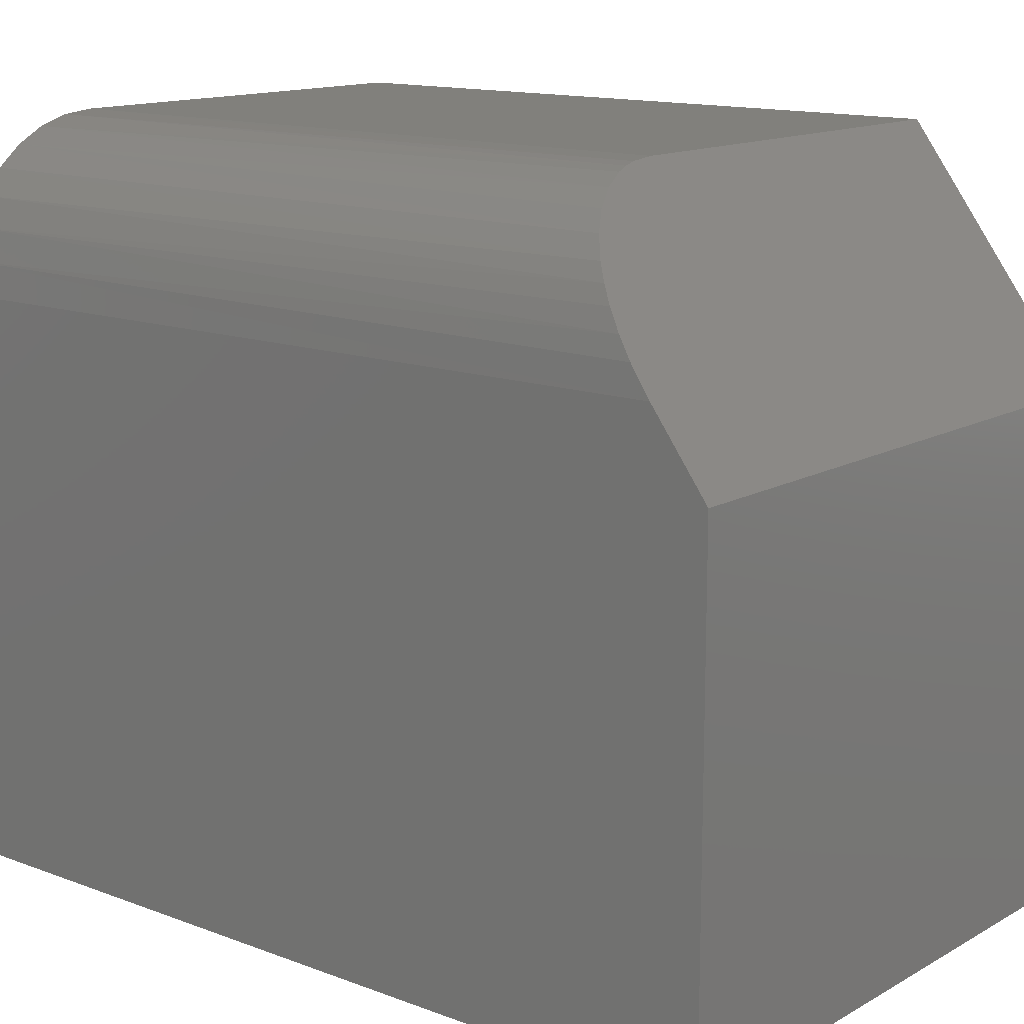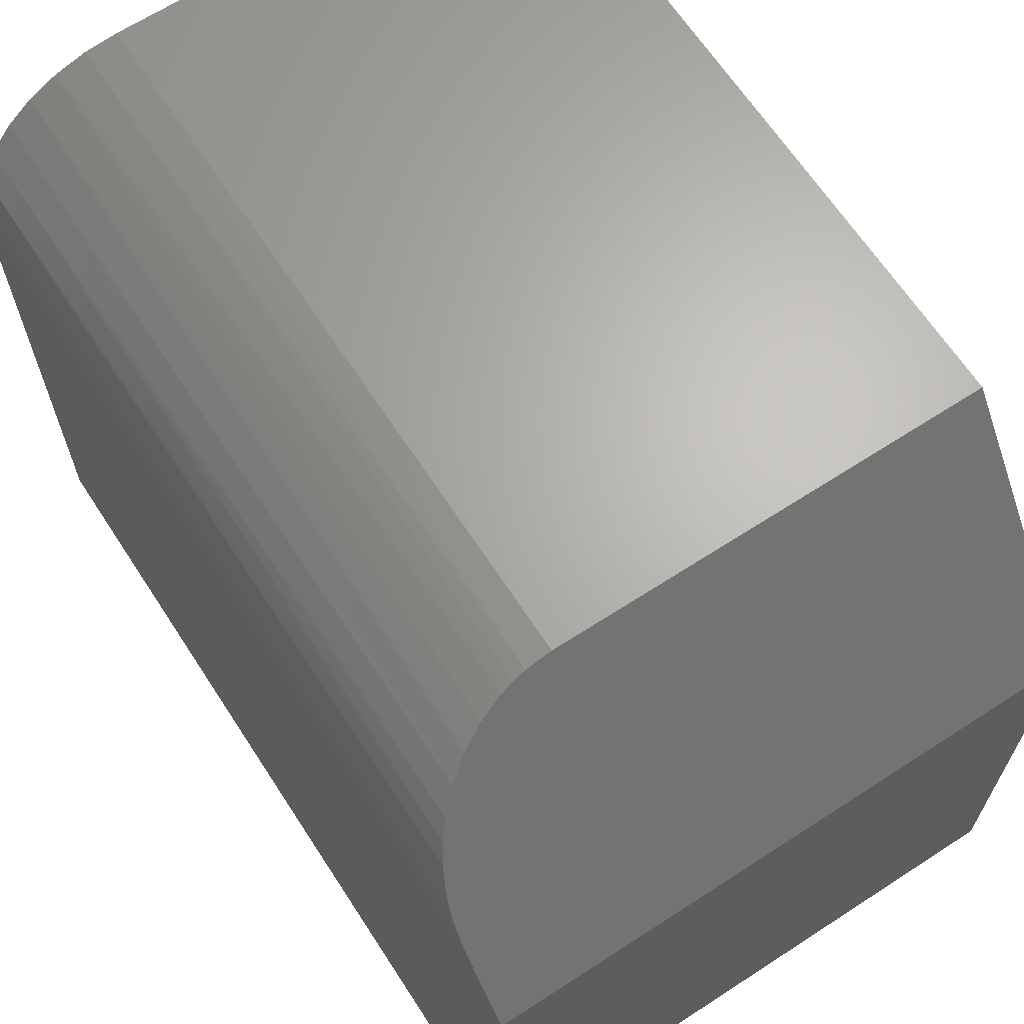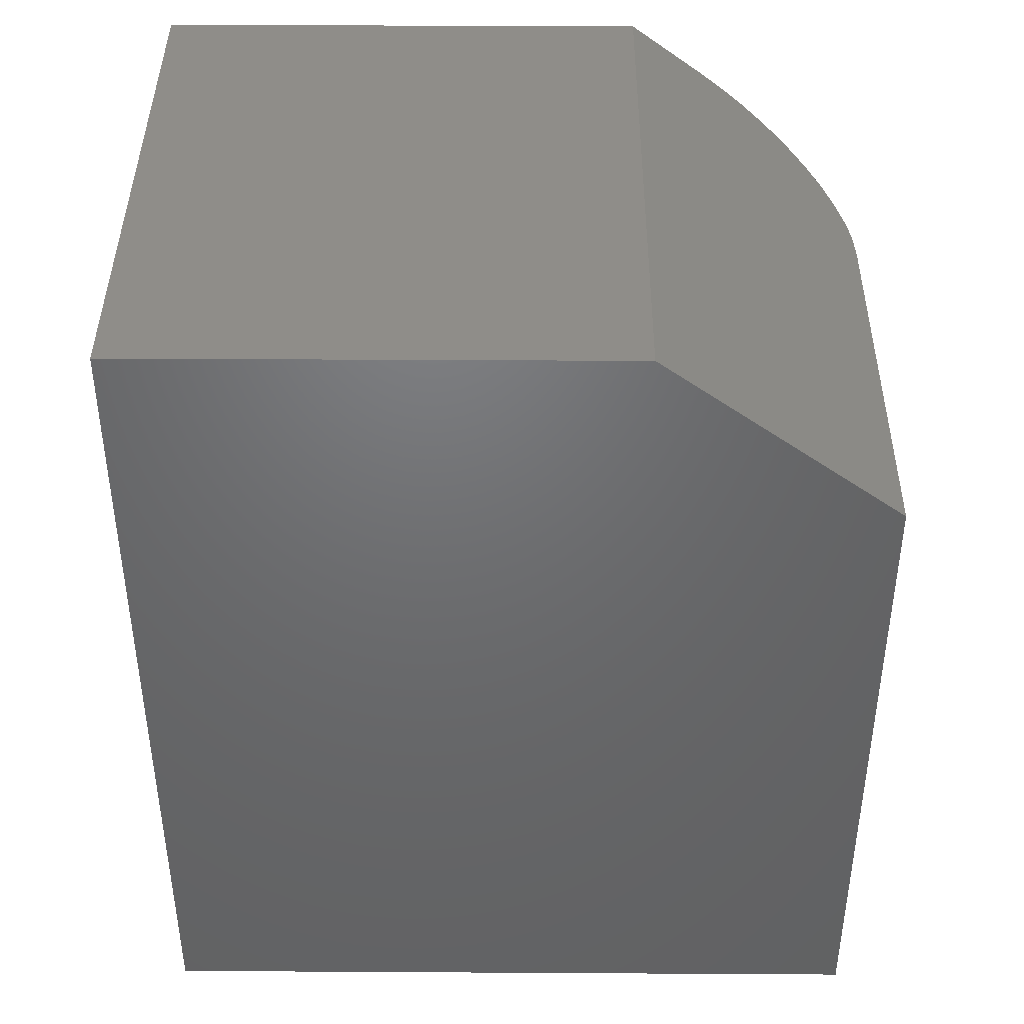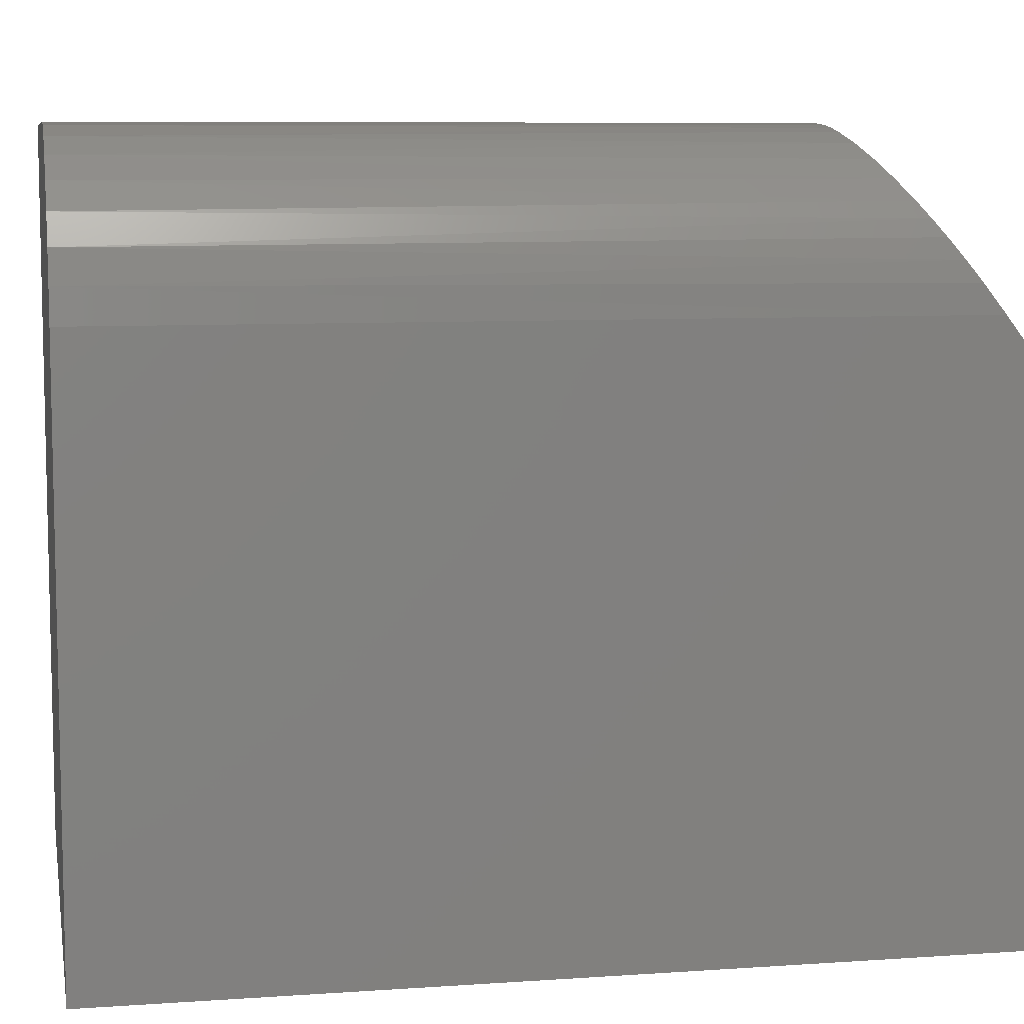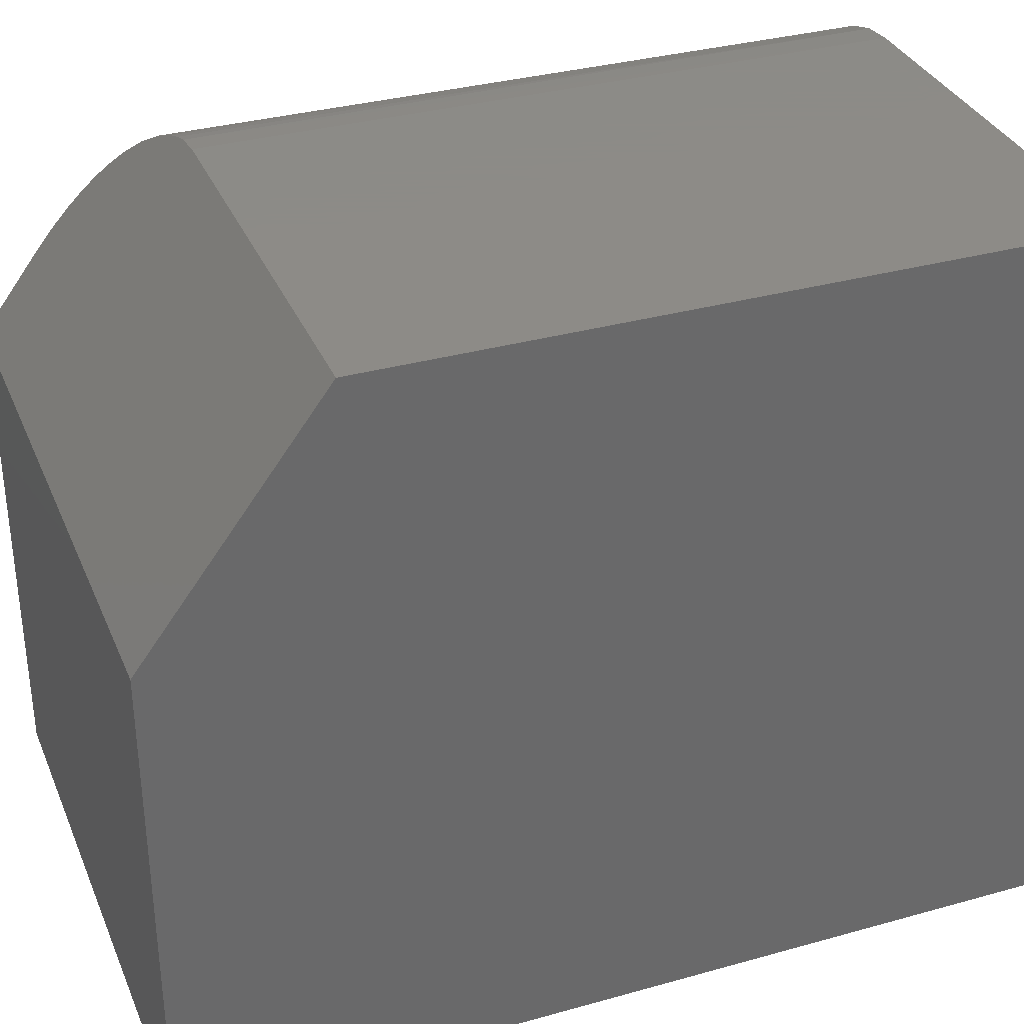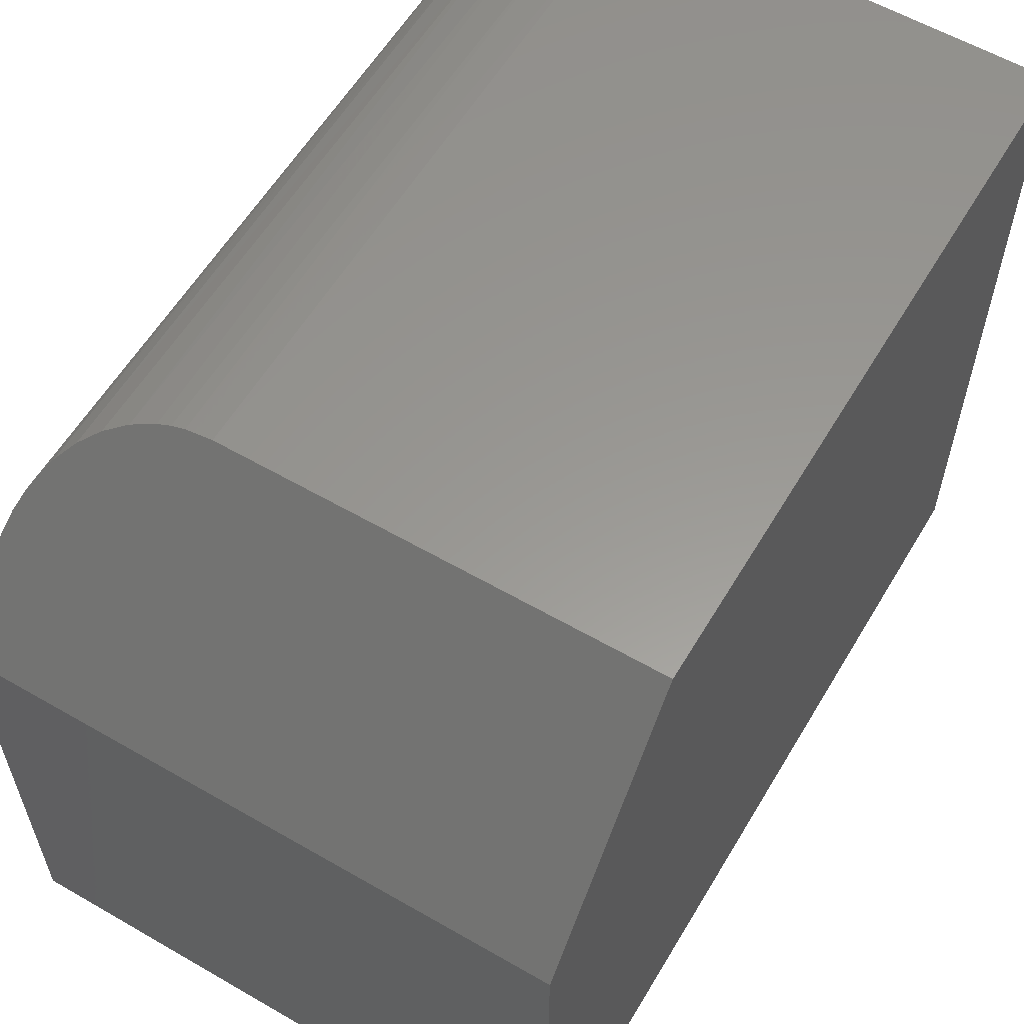
<metadata>
{"format":"stl","ext":"stl","renderer":"f3d","projection":"perspective","resolution":1024,"background":"white","views":[{"elev":13.9,"azim":129.5,"up":"+Z"},{"elev":65.8,"azim":146.9,"up":"+Z"},{"elev":41.3,"azim":-89.6,"up":"+Y"},{"elev":8.0,"azim":79.2,"up":"+Z"},{"elev":33.8,"azim":-110.8,"up":"+Z"},{"elev":59.0,"azim":-149.3,"up":"+Z"}]}
</metadata>
<code>
# stl→obj: 30 verts, 56 faces
v -0.4907 -0.08673 0.5531
v -0.5162 -0.09295 0.5614
v -0.5095 -0.09195 0.5601
v -0.503 -0.09055 0.5582
v -0.5297 -0.09375 0.5625
v -0.4789 -0.0813 0.5459
v -0.4688 -0.07476 0.5372
v -0.4604 -0.06742 0.5274
v -0.4552 -0.06149 0.5195
v -0.451 -0.05527 0.5112
v -0.4474 -0.04777 0.5012
v -0.445 -0.04011 0.491
v -0.4437 -0.0293 0.4766
v -0.4437 4.831e-17 0.4375
v -0.75 1.431e-17 0.4375
v -0.75 -0.09375 0.5625
v -0.5297 -0.4531 0.5625
v -0.75 -0.4531 0.5625
v -0.4437 -0.4531 0.4766
v -0.4437 -0.4531 0.1797
v -0.4437 3.4e-17 0.1797
v -0.75 -0.4531 0.1797
v -0.4454 -0.4531 0.4933
v -0.4503 -0.4531 0.5094
v -0.4582 -0.4531 0.5243
v -0.4689 -0.4531 0.5373
v -0.4819 -0.4531 0.548
v -0.4968 -0.4531 0.556
v -0.5129 -0.4531 0.5608
v -0.75 0 0.1797
f 1 2 3
f 1 3 4
f 5 2 1
f 5 1 6
f 5 6 7
f 5 7 8
f 5 8 9
f 5 9 10
f 5 10 11
f 5 11 12
f 5 12 13
f 5 13 14
f 5 14 15
f 5 15 16
f 5 16 17
f 17 16 18
f 19 20 13
f 13 20 21
f 13 21 14
f 18 22 20
f 18 20 19
f 18 19 23
f 18 23 24
f 18 24 25
f 18 25 26
f 18 26 27
f 18 27 28
f 18 28 29
f 18 29 17
f 29 28 3
f 28 4 3
f 1 4 28
f 28 27 1
f 1 27 6
f 25 24 9
f 24 10 9
f 11 10 24
f 24 23 11
f 5 17 2
f 2 17 29
f 2 29 3
f 6 27 7
f 7 27 26
f 7 26 8
f 8 26 25
f 8 25 9
f 19 13 23
f 23 13 12
f 23 12 11
f 30 15 21
f 21 15 14
f 22 18 30
f 30 18 16
f 30 16 15
f 30 21 22
f 22 21 20

</code>
